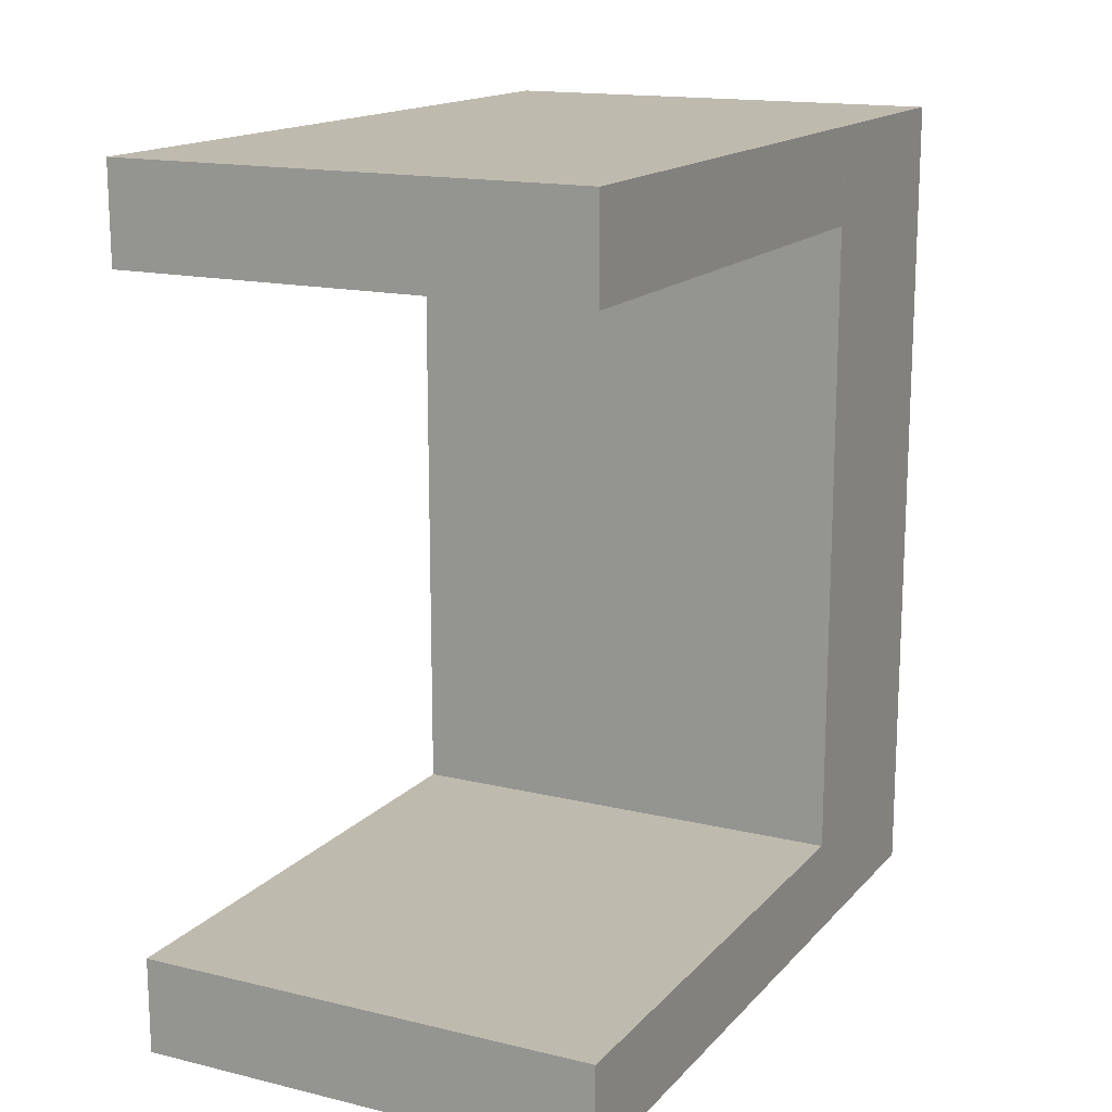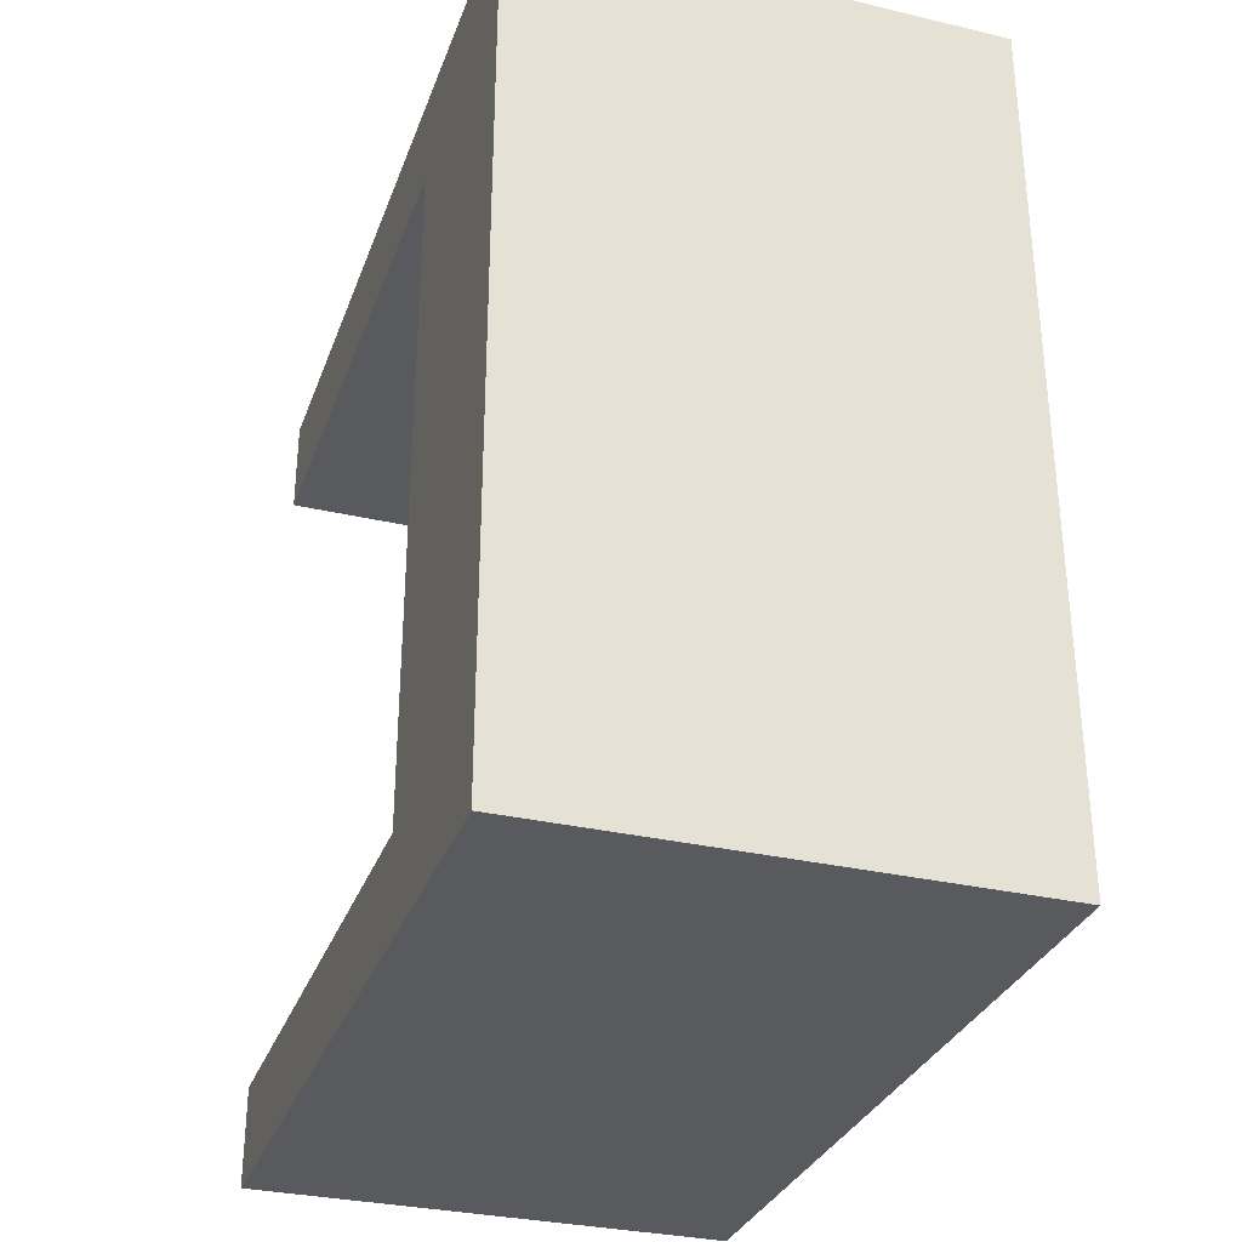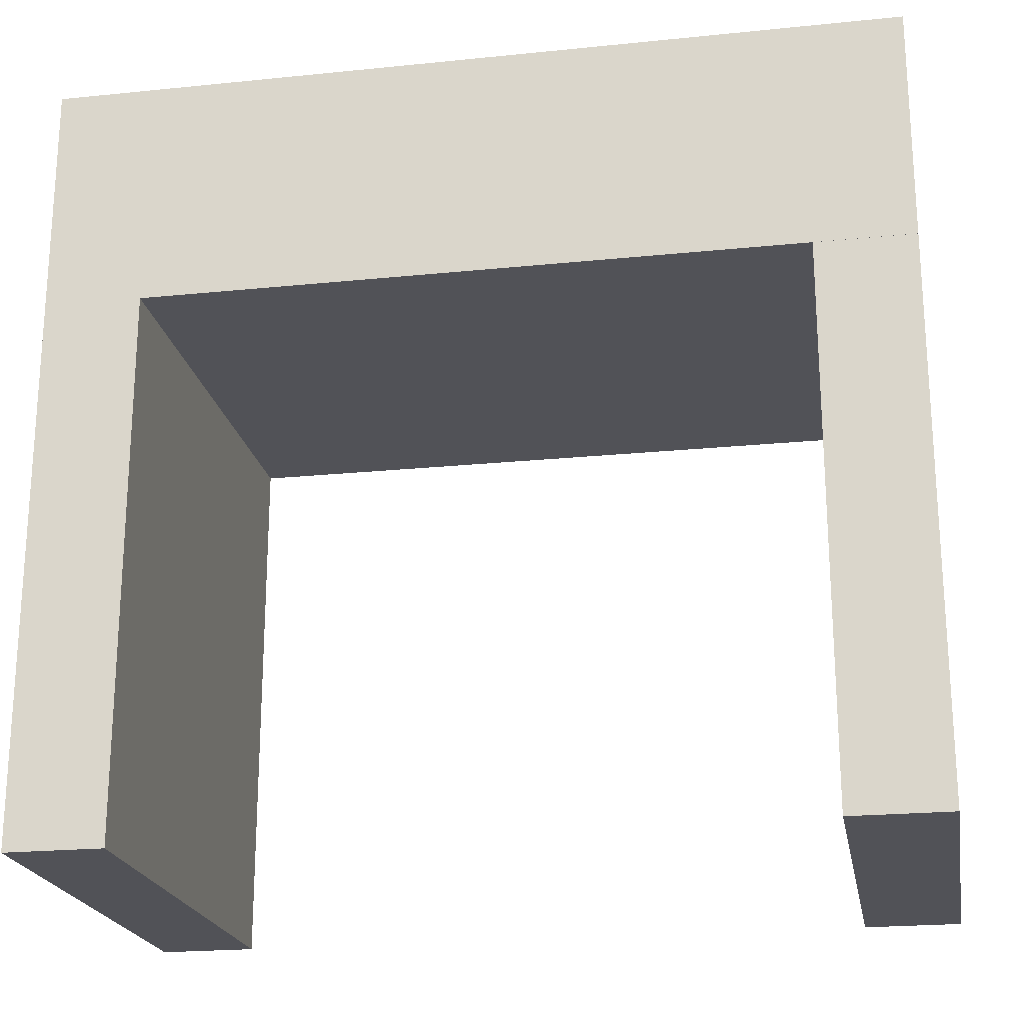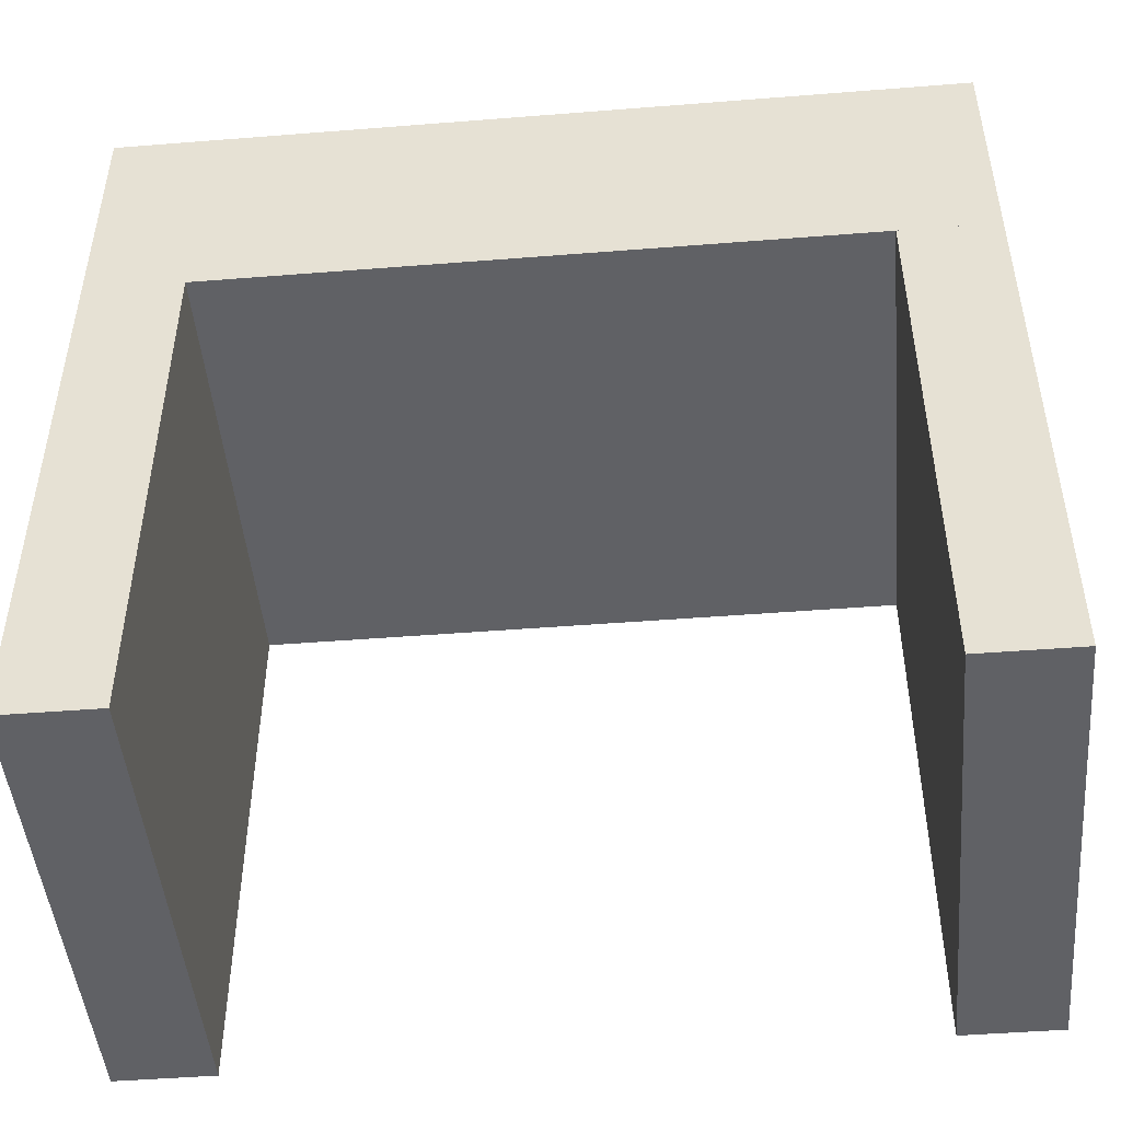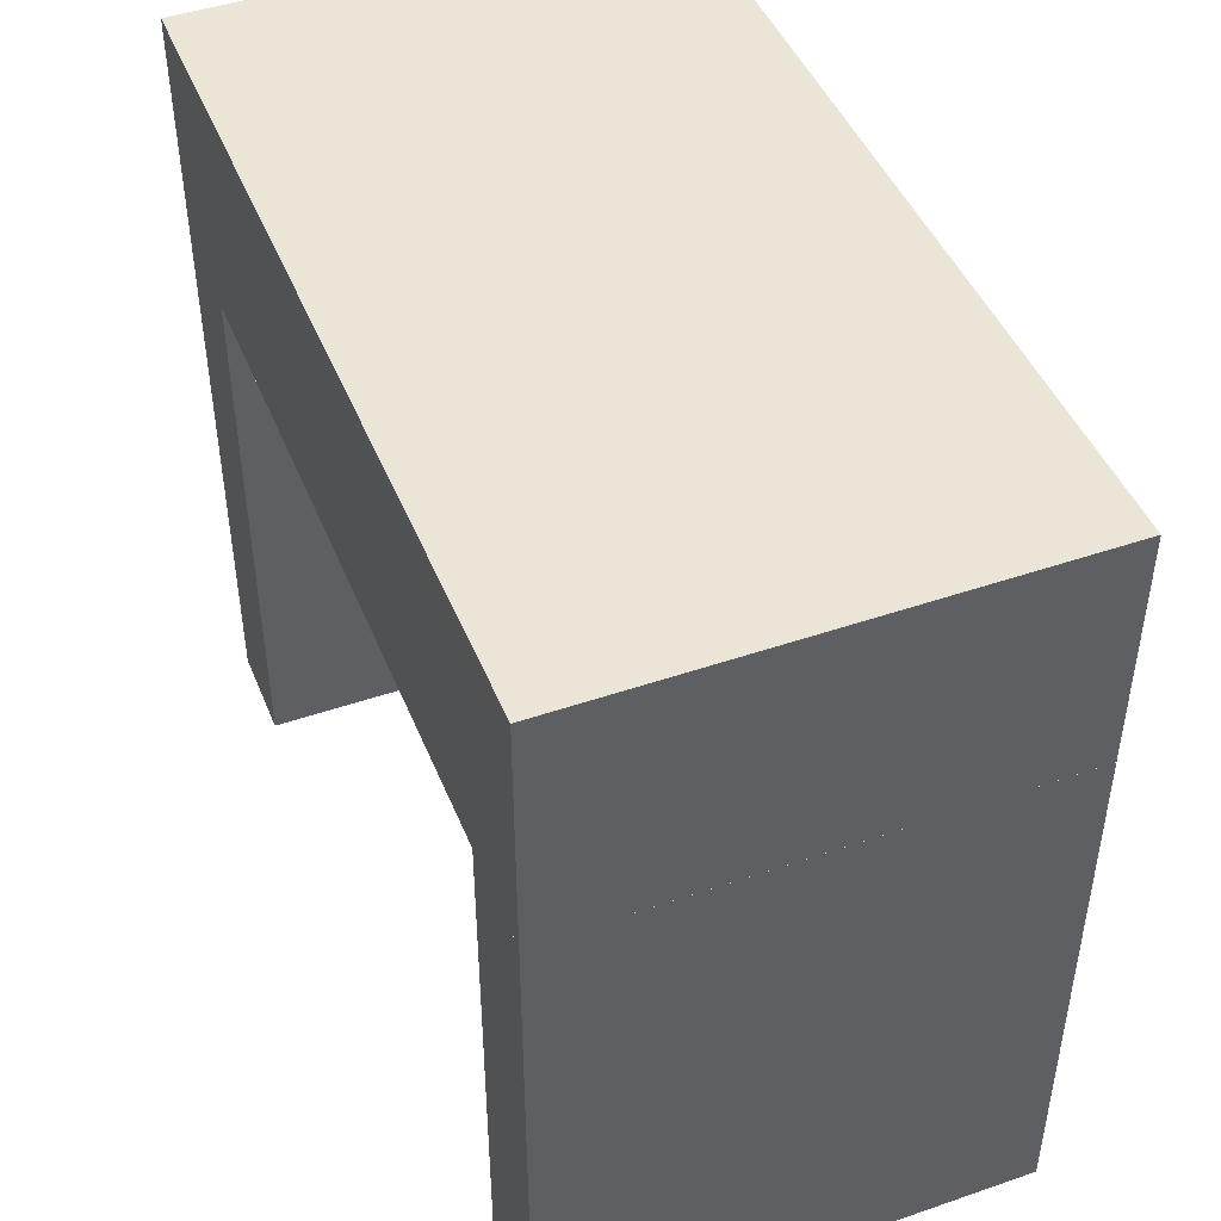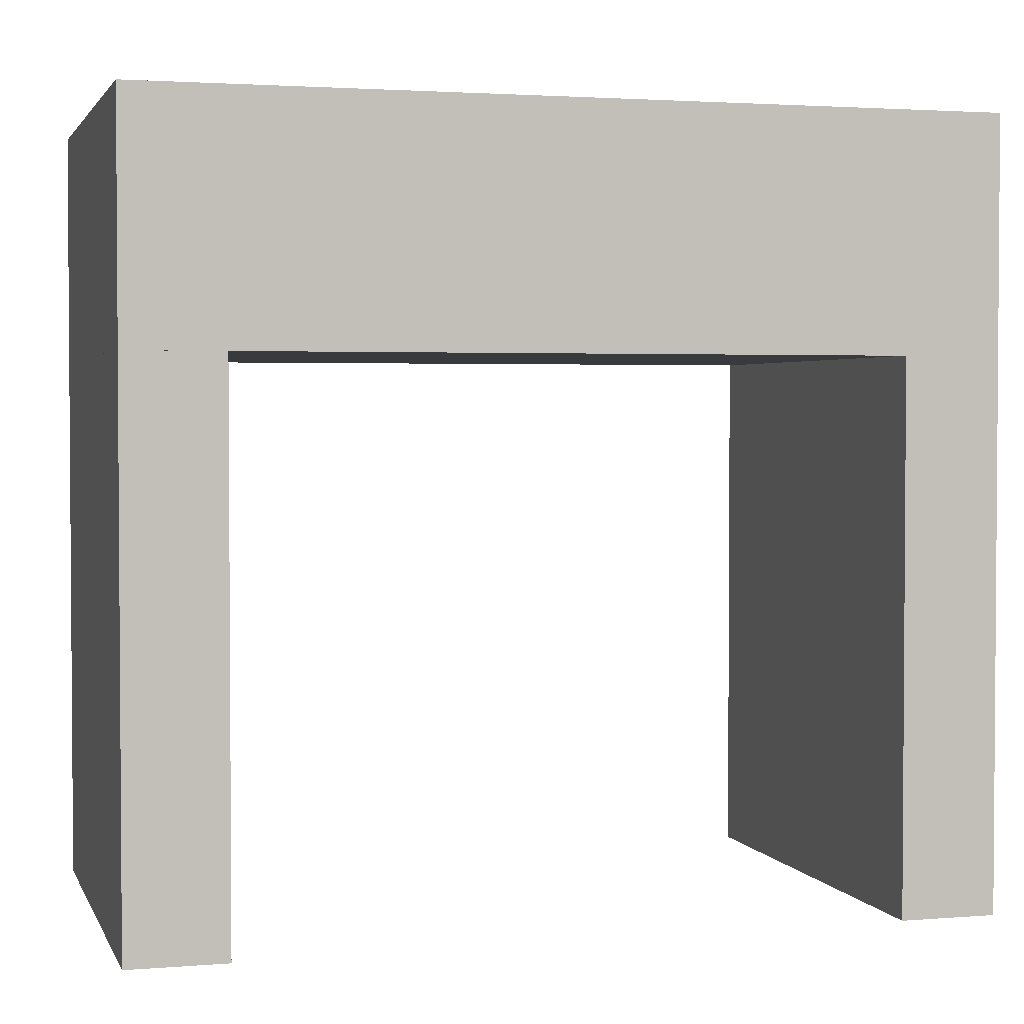
<metadata>
{"format":"obj","ext":"obj","renderer":"f3d","projection":"perspective","resolution":1024,"background":"white","views":[{"elev":15.6,"azim":26.8,"up":"+Z"},{"elev":-31.6,"azim":161.7,"up":"+Z"},{"elev":-21.5,"azim":-79.8,"up":"+Y"},{"elev":-47.4,"azim":-84.9,"up":"+Y"},{"elev":45.8,"azim":-21.5,"up":"+Y"},{"elev":2.4,"azim":74.3,"up":"+Y"}]}
</metadata>
<code>
g Part1
v -132.8 3.748 -43.83
v -132.8 3.748 -39.76
v -132.8 2.622 -43.83
v -132.8 2.622 -39.76
v -135 3.748 -39.76
v -132.8 3.748 -39.76
v -135 3.748 -43.83
v -132.8 3.748 -43.83
v -132.8 3.748 -39.76
v -135 3.748 -39.76
v -132.8 2.622 -39.76
v -135 2.622 -39.76
v -135 3.748 -39.76
v -135 3.748 -43.83
v -135 2.622 -39.76
v -135 2.622 -43.83
v -135 2.622 -43.83
v -132.8 2.622 -43.83
v -135 2.622 -39.76
v -132.8 2.622 -39.76
v -135 3.748 -43.83
v -132.8 3.748 -43.83
v -135 2.622 -43.83
v -132.8 2.622 -43.83
f 1 2 3
f 3 2 4
f 5 6 7
f 7 6 8
f 9 10 11
f 11 10 12
f 13 14 15
f 15 14 16
f 17 18 19
f 19 18 20
f 21 22 23
f 23 22 24
g Part2
v -132.8 2.621 -40.23
v -132.8 2.621 -39.76
v -132.8 0 -40.23
v -132.8 0 -39.76
v -135 2.621 -39.76
v -132.8 2.621 -39.76
v -135 2.621 -40.23
v -132.8 2.621 -40.23
v -132.8 2.621 -39.76
v -135 2.621 -39.76
v -132.8 0 -39.76
v -135 0 -39.76
v -135 2.621 -39.76
v -135 2.621 -40.23
v -135 0 -39.76
v -135 0 -40.23
v -135 0 -40.23
v -132.8 0 -40.23
v -135 0 -39.76
v -132.8 0 -39.76
v -135 2.621 -40.23
v -132.8 2.621 -40.23
v -135 0 -40.23
v -132.8 0 -40.23
f 25 26 27
f 27 26 28
f 29 30 31
f 31 30 32
f 33 34 35
f 35 34 36
f 37 38 39
f 39 38 40
f 41 42 43
f 43 42 44
f 45 46 47
f 47 46 48
g Part3
v -132.8 2.622 -43.83
v -132.8 2.622 -43.36
v -132.8 1.192e-07 -43.83
v -132.8 1.192e-07 -43.36
v -135 2.622 -43.36
v -132.8 2.622 -43.36
v -135 2.622 -43.83
v -132.8 2.622 -43.83
v -132.8 2.622 -43.36
v -135 2.622 -43.36
v -132.8 1.192e-07 -43.36
v -135 1.192e-07 -43.36
v -135 2.622 -43.36
v -135 2.622 -43.83
v -135 1.192e-07 -43.36
v -135 1.192e-07 -43.83
v -135 1.192e-07 -43.83
v -132.8 1.192e-07 -43.83
v -135 1.192e-07 -43.36
v -132.8 1.192e-07 -43.36
v -135 2.622 -43.83
v -132.8 2.622 -43.83
v -135 1.192e-07 -43.83
v -132.8 1.192e-07 -43.83
f 49 50 51
f 51 50 52
f 53 54 55
f 55 54 56
f 57 58 59
f 59 58 60
f 61 62 63
f 63 62 64
f 65 66 67
f 67 66 68
f 69 70 71
f 71 70 72

</code>
